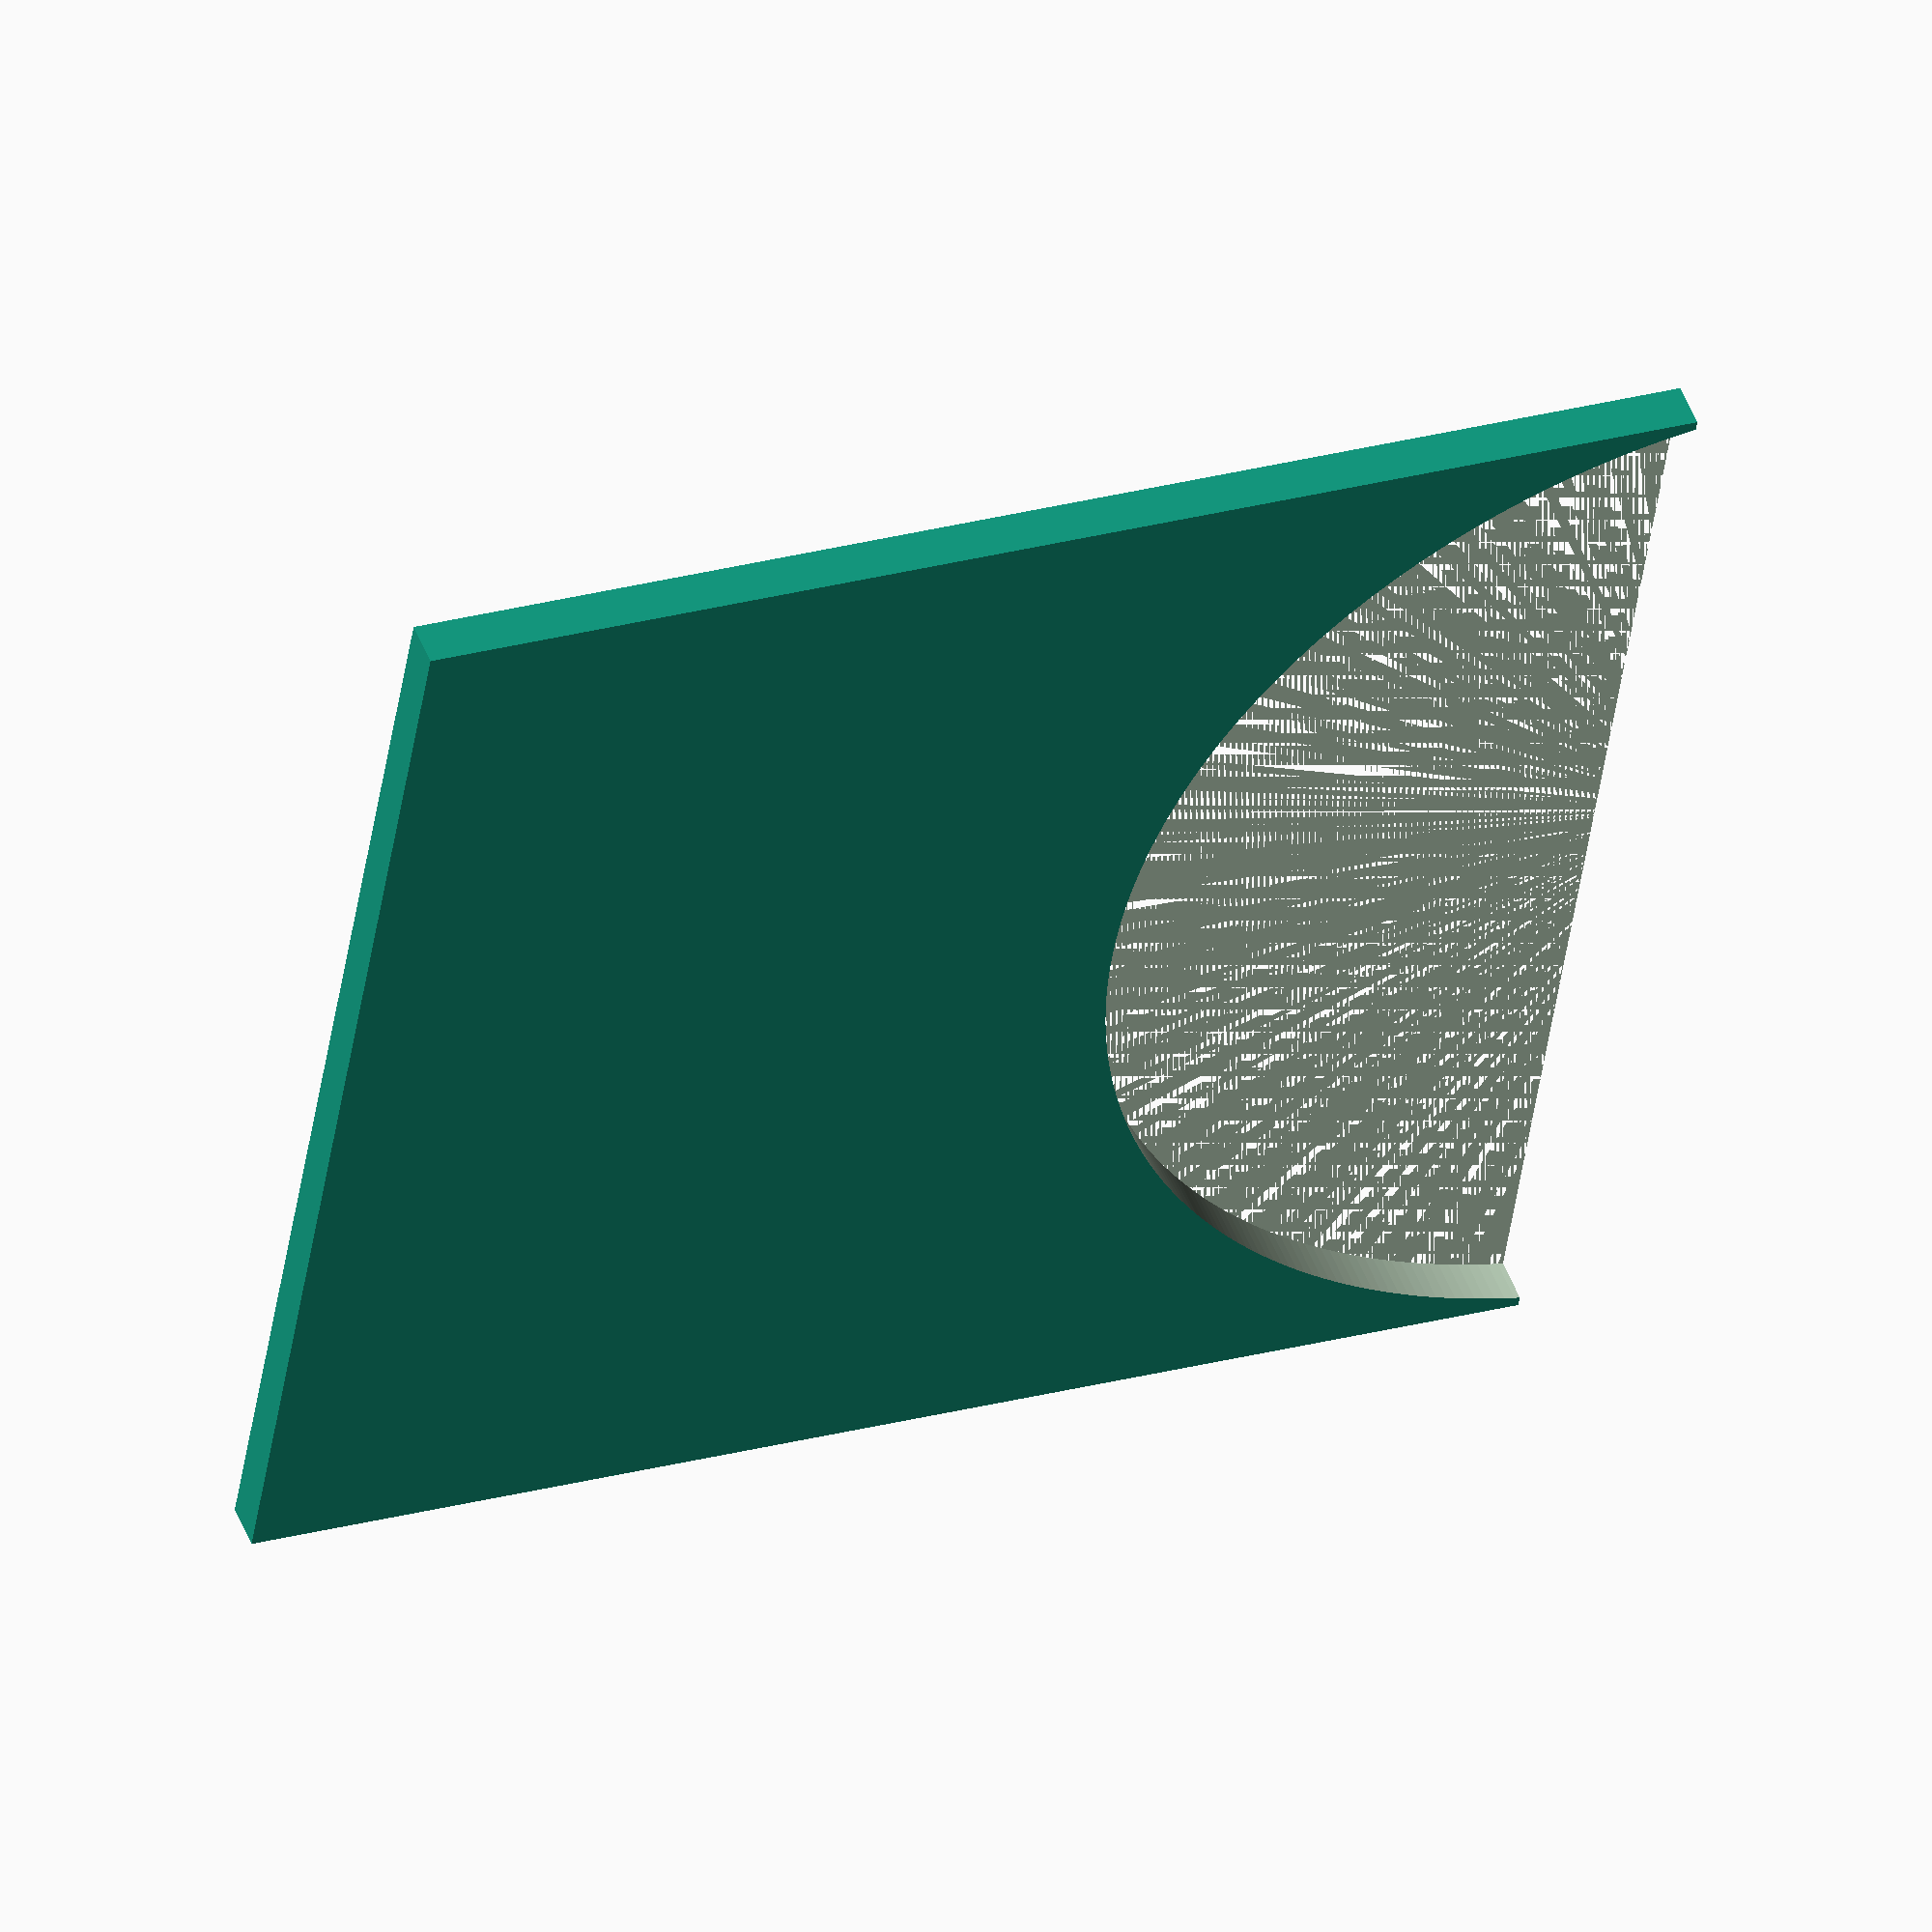
<openscad>


difference() {
translate([26,5,0])cube([110, 115, 4]);
    translate([81,130,0])cylinder(d=110, h= 40, $fn=360);
}
</openscad>
<views>
elev=309.9 azim=98.4 roll=339.3 proj=o view=wireframe
</views>
